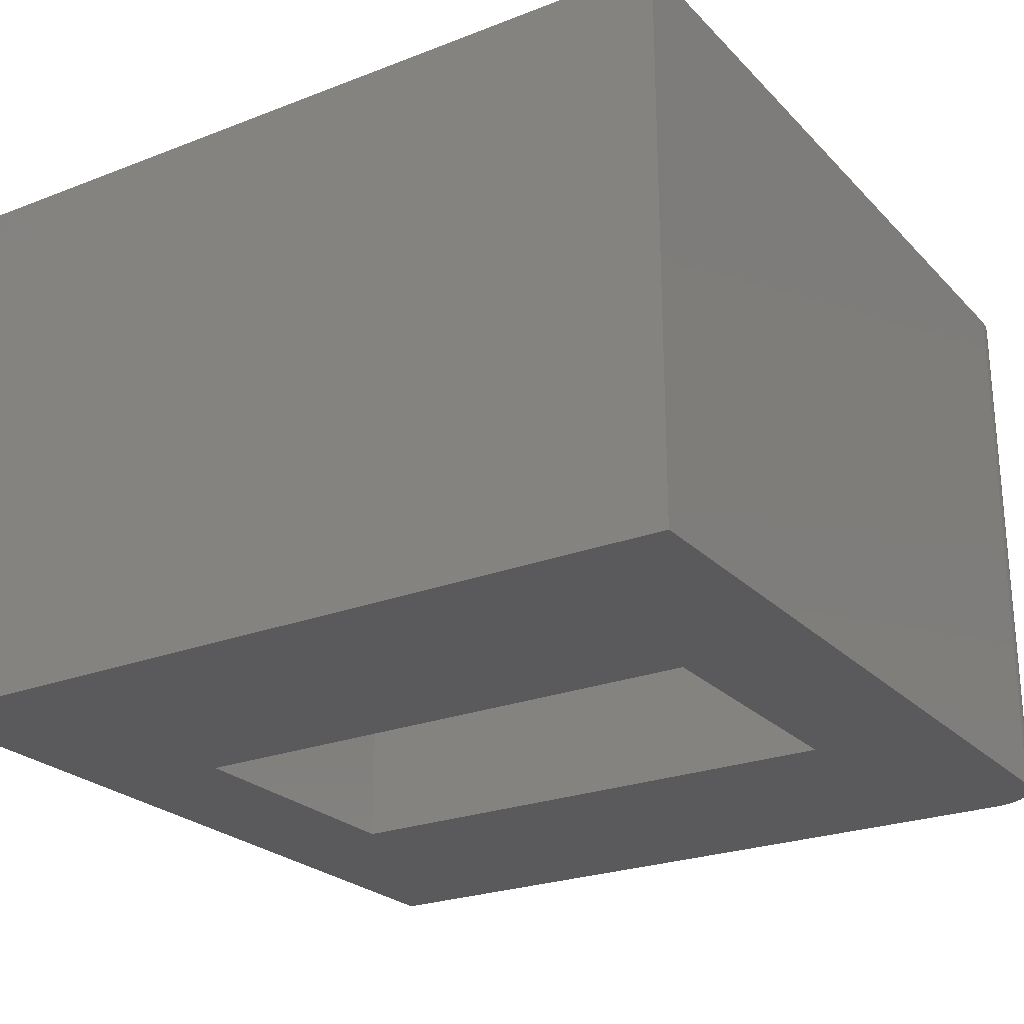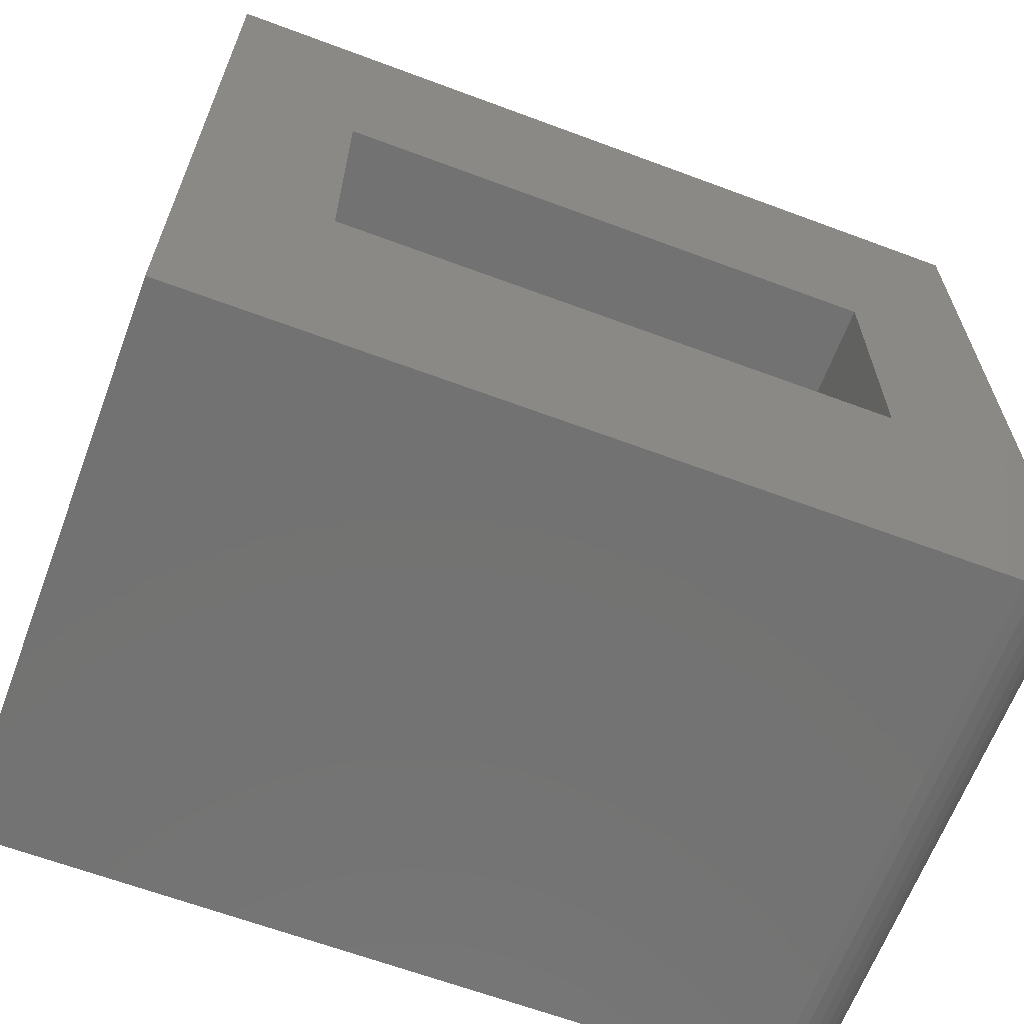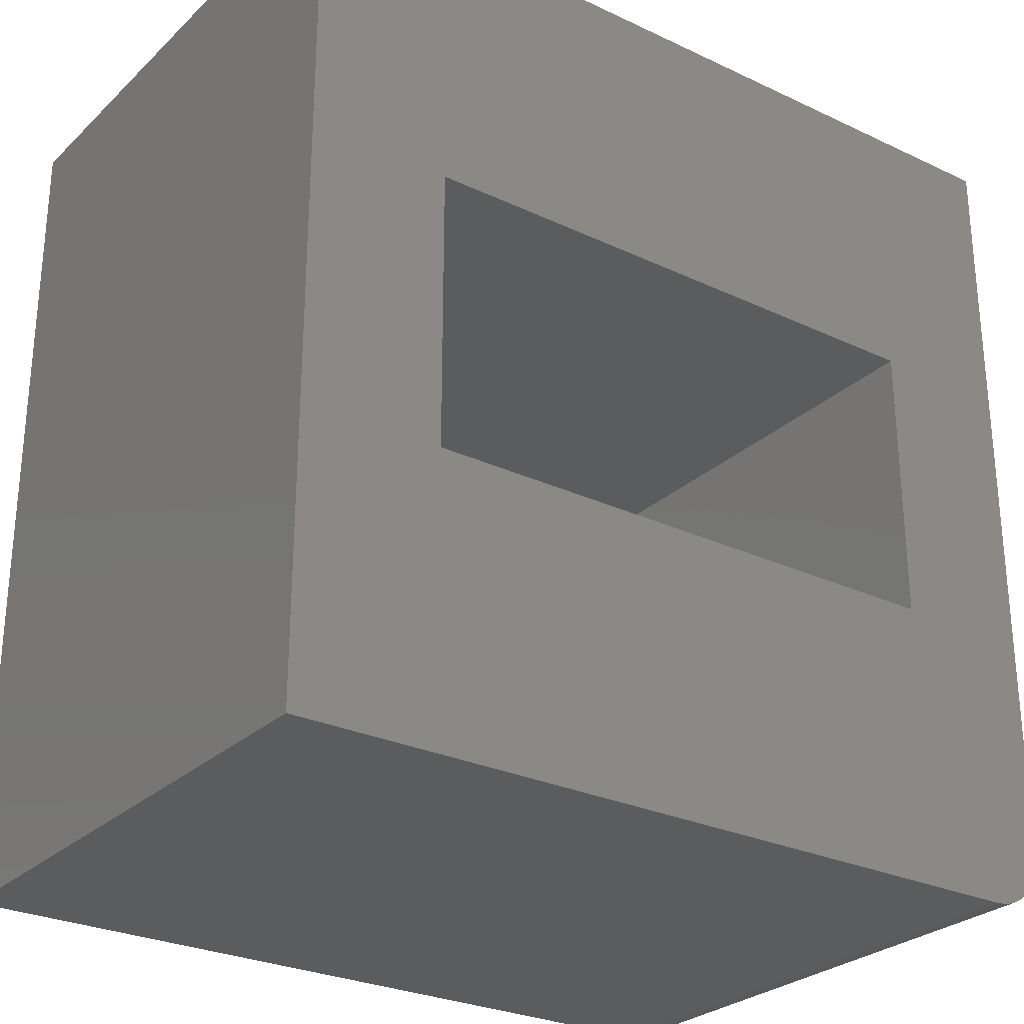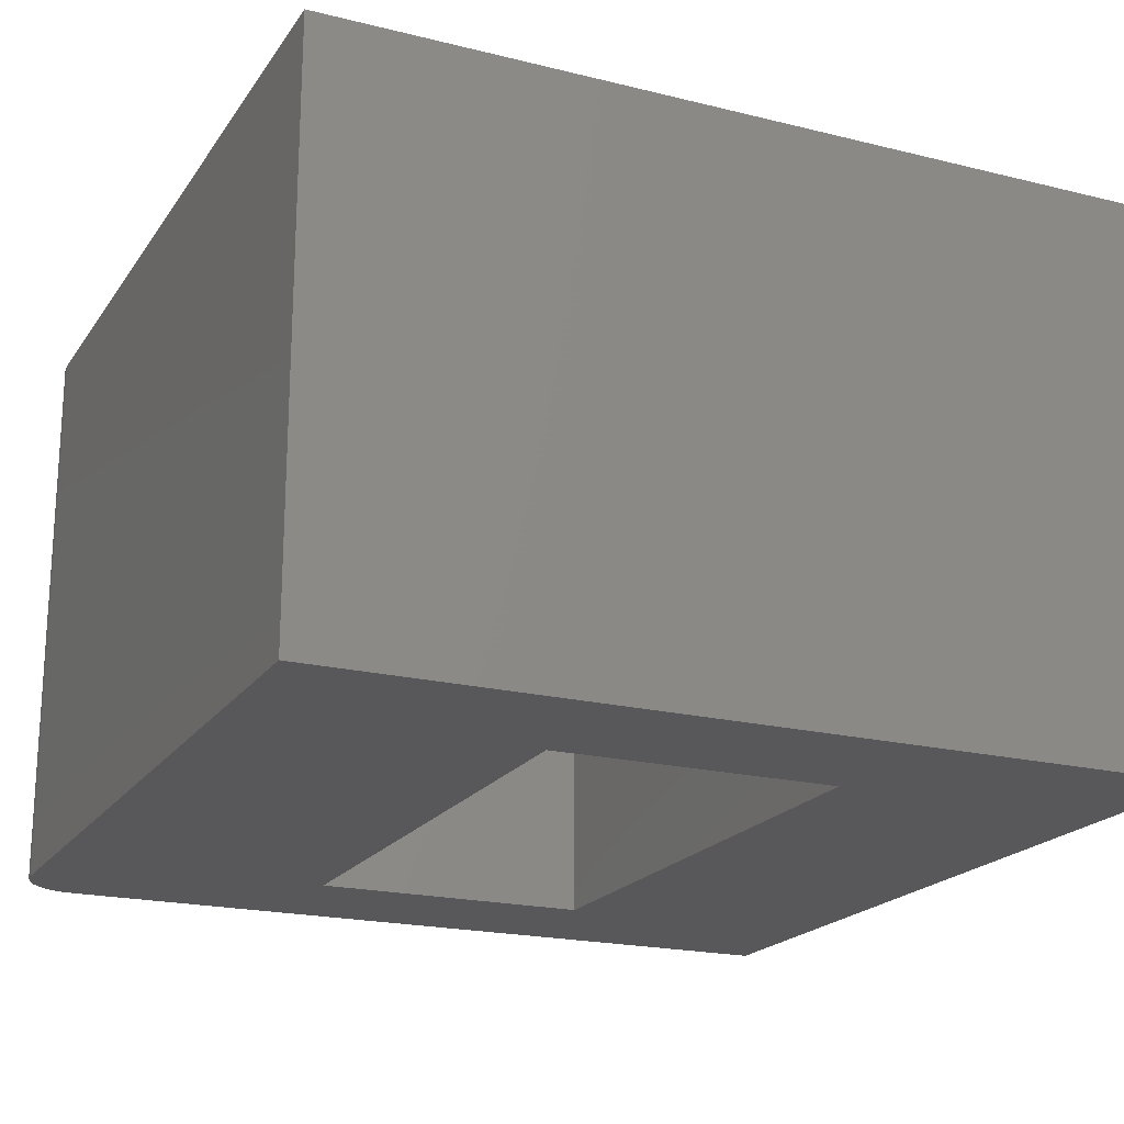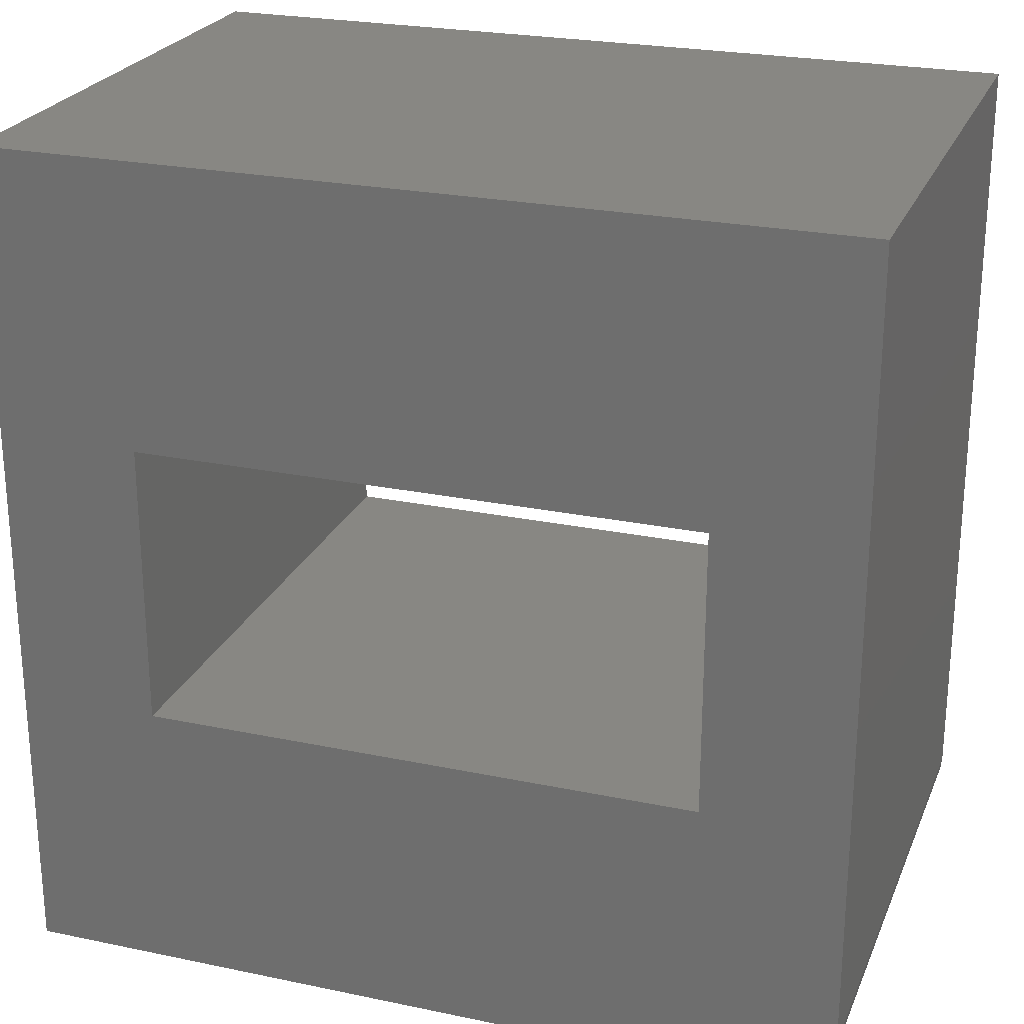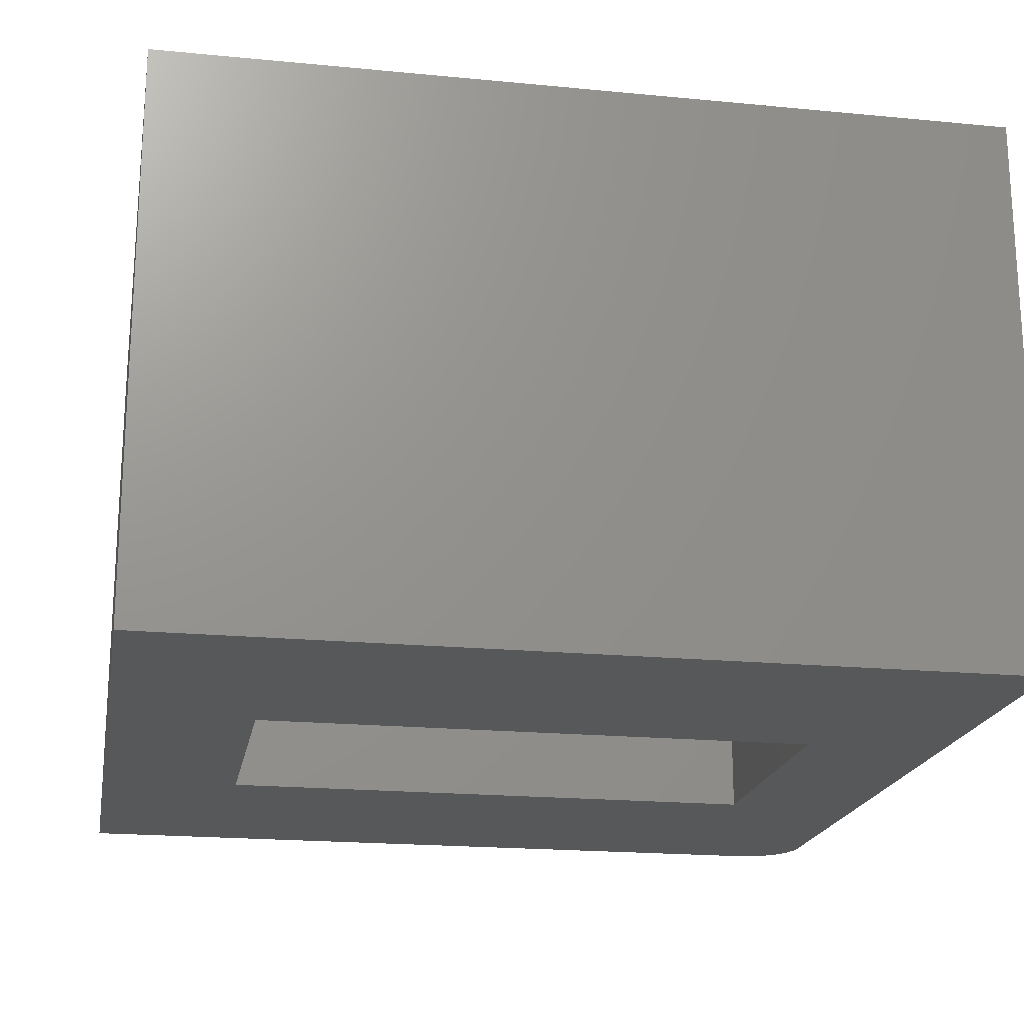
<metadata>
{"format":"stl","ext":"stl","renderer":"f3d","projection":"perspective","resolution":1024,"background":"white","views":[{"elev":-24.5,"azim":32.4,"up":"+Y"},{"elev":-64.6,"azim":-20.6,"up":"+Z"},{"elev":-27.6,"azim":-35.8,"up":"+Z"},{"elev":-20.0,"azim":-114.5,"up":"+Y"},{"elev":24.4,"azim":19.0,"up":"+Z"},{"elev":-19.6,"azim":-10.2,"up":"+Y"}]}
</metadata>
<code>
# stl→obj: 32 verts, 64 faces
v -0.1003 -0.5234 0.2007
v -0.6184 -0.5234 0.2007
v -0.75 -0.5234 -0.0625
v -0.02344 -0.5234 -0.0625
v -0.01277 -0.5234 -0.06145
v -0.00251 -0.5234 -0.05834
v 0.006945 -0.5234 -0.05328
v 0.01523 -0.5234 -0.04648
v 0.02203 -0.5234 -0.0382
v 0.02709 -0.5234 -0.02874
v 0.0302 -0.5234 -0.01848
v 0.03125 -0.5234 -0.007812
v 0.03125 -0.5234 0.727
v -0.1003 -0.5234 0.4638
v -0.6184 -0.5234 0.4638
v -0.75 -0.5234 0.727
v -0.1003 8.856e-17 0.2007
v -0.1003 1.05e-16 0.4638
v 0.03125 1.36e-16 0.727
v 0.03125 9.015e-17 -0.007812
v 0.0302 8.937e-17 -0.01848
v 0.02709 8.838e-17 -0.02874
v 0.02203 8.723e-17 -0.0382
v 0.01523 8.596e-17 -0.04648
v 0.006945 8.461e-17 -0.05328
v -0.00251 8.325e-17 -0.05834
v -0.01277 8.191e-17 -0.06145
v -0.02344 8.066e-17 -0.0625
v -0.75 0 -0.0625
v -0.6184 3.104e-17 0.2007
v -0.6184 4.748e-17 0.4638
v -0.75 4.93e-17 0.727
f 1 2 3
f 1 3 4
f 1 4 5
f 1 5 6
f 1 6 7
f 1 7 8
f 1 8 9
f 1 9 10
f 1 10 11
f 1 11 12
f 1 12 13
f 1 13 14
f 14 13 15
f 15 13 16
f 15 16 2
f 2 16 3
f 17 18 19
f 17 19 20
f 17 20 21
f 17 21 22
f 17 22 23
f 17 23 24
f 17 24 25
f 17 25 26
f 17 26 27
f 17 27 28
f 17 28 29
f 17 29 30
f 18 31 19
f 19 31 32
f 31 30 32
f 32 30 29
f 20 19 12
f 12 19 13
f 3 29 4
f 4 29 28
f 20 12 21
f 21 12 11
f 21 11 22
f 22 11 10
f 22 10 23
f 23 10 9
f 23 9 24
f 24 9 8
f 24 8 25
f 25 8 7
f 25 7 26
f 26 7 6
f 26 6 27
f 27 6 5
f 27 5 28
f 28 5 4
f 18 14 31
f 31 14 15
f 16 13 32
f 32 13 19
f 17 30 1
f 1 30 2
f 18 17 14
f 14 17 1
f 30 31 2
f 2 31 15
f 32 29 16
f 16 29 3

</code>
